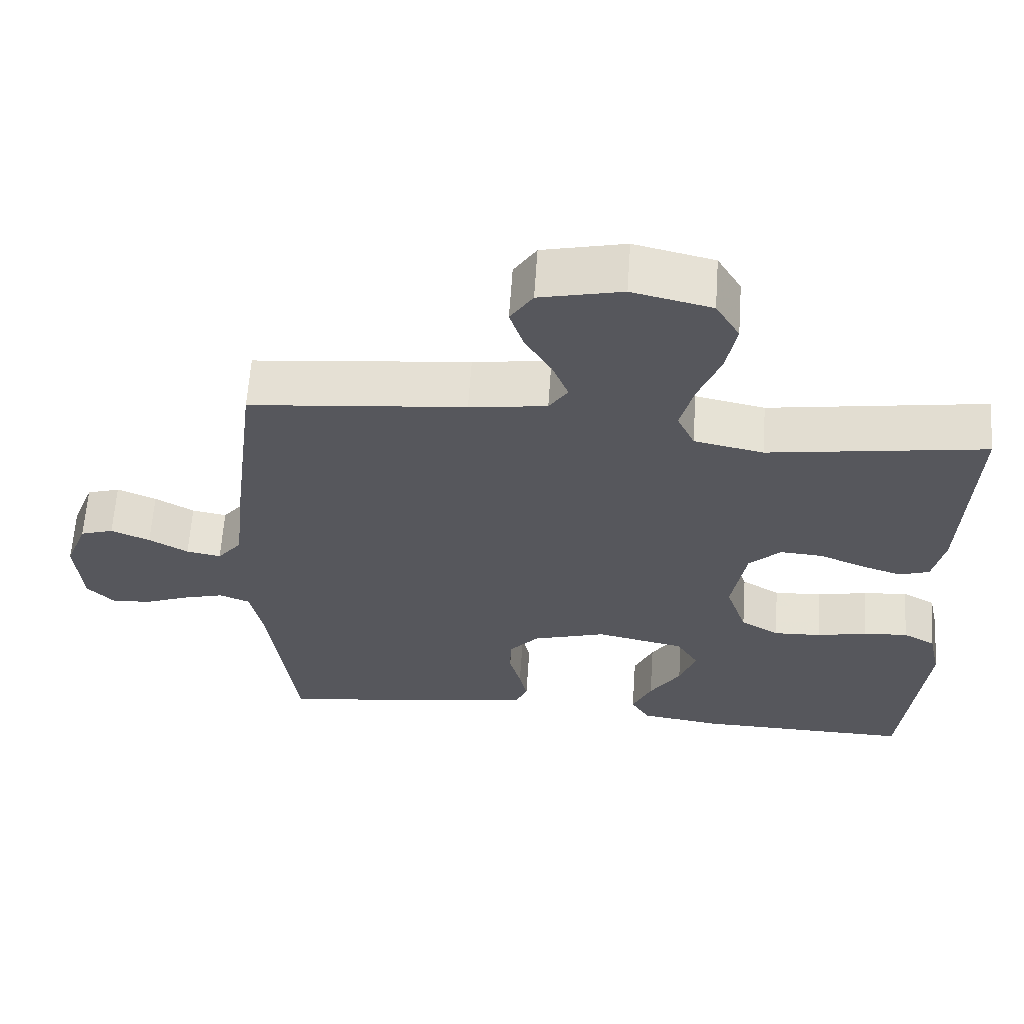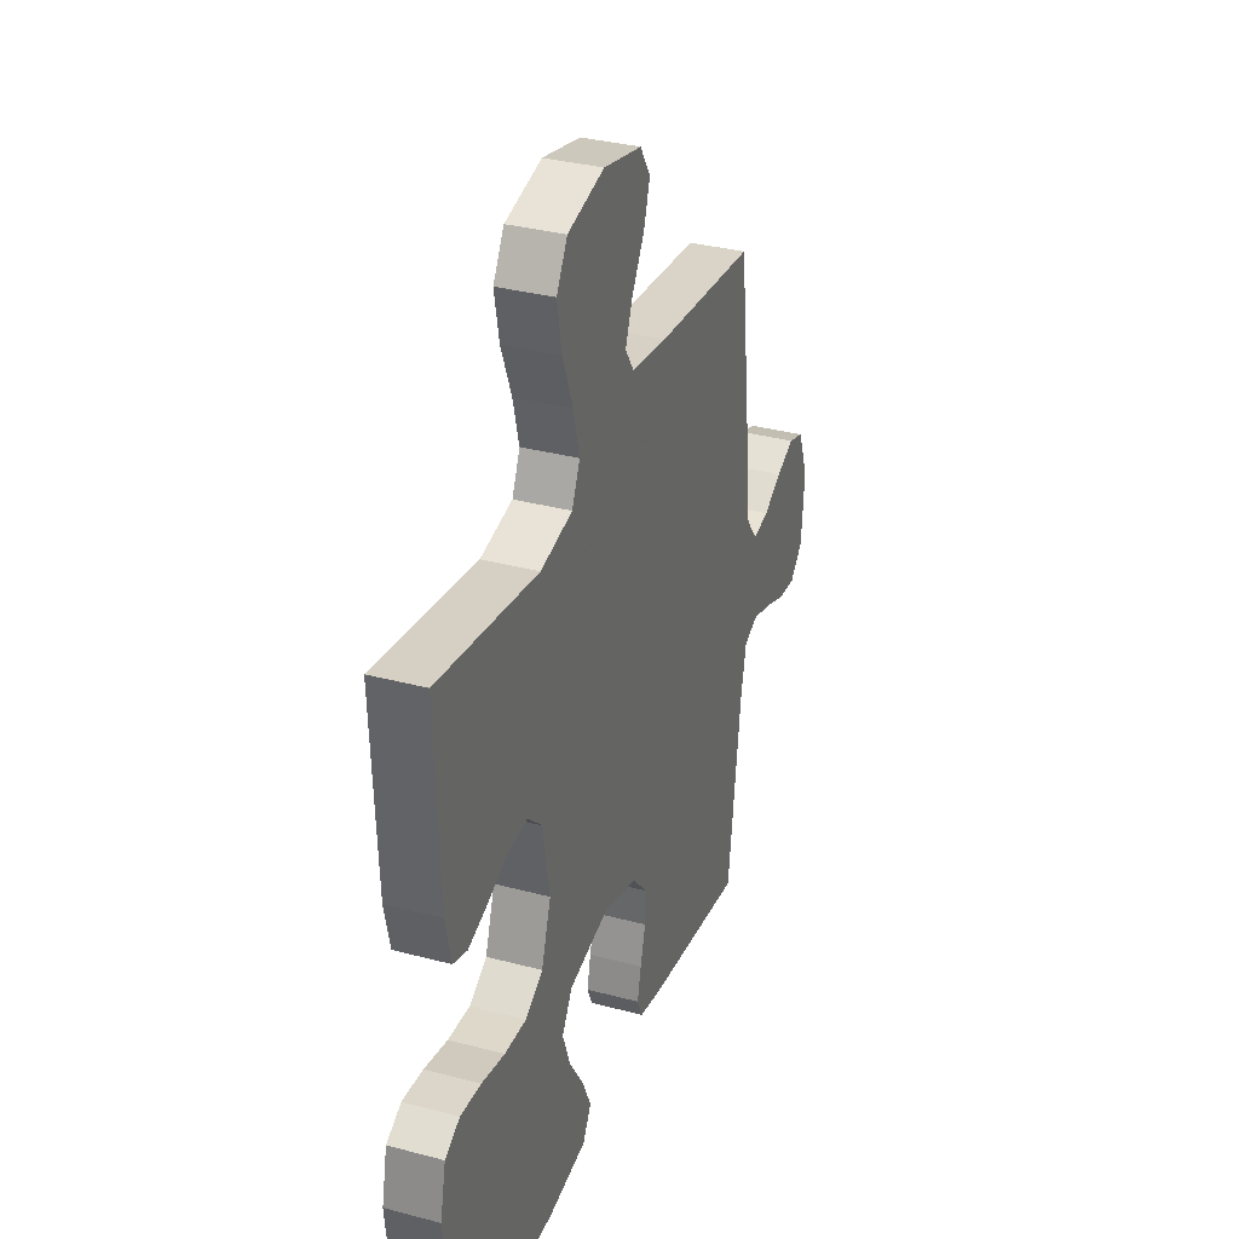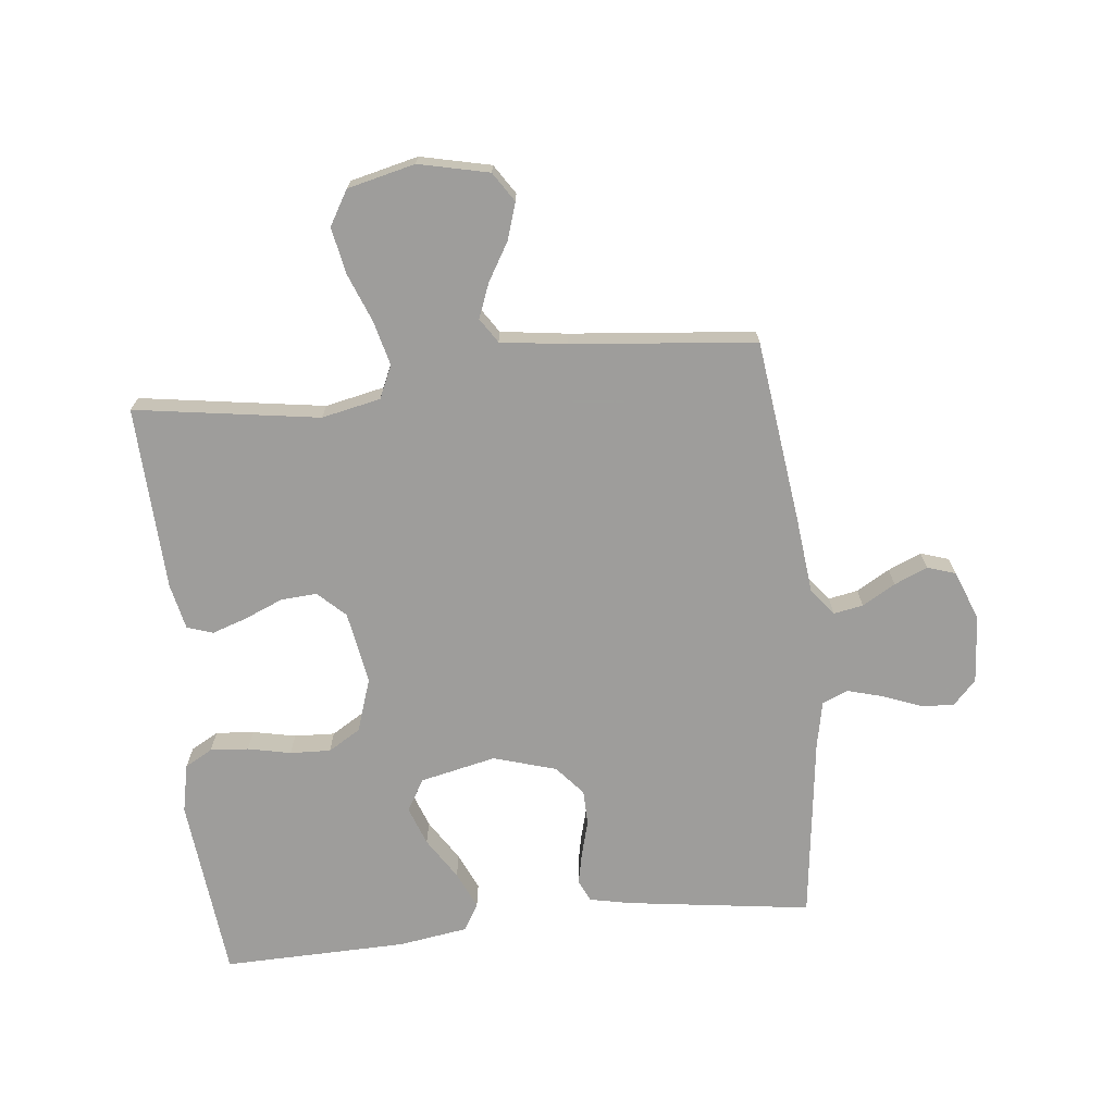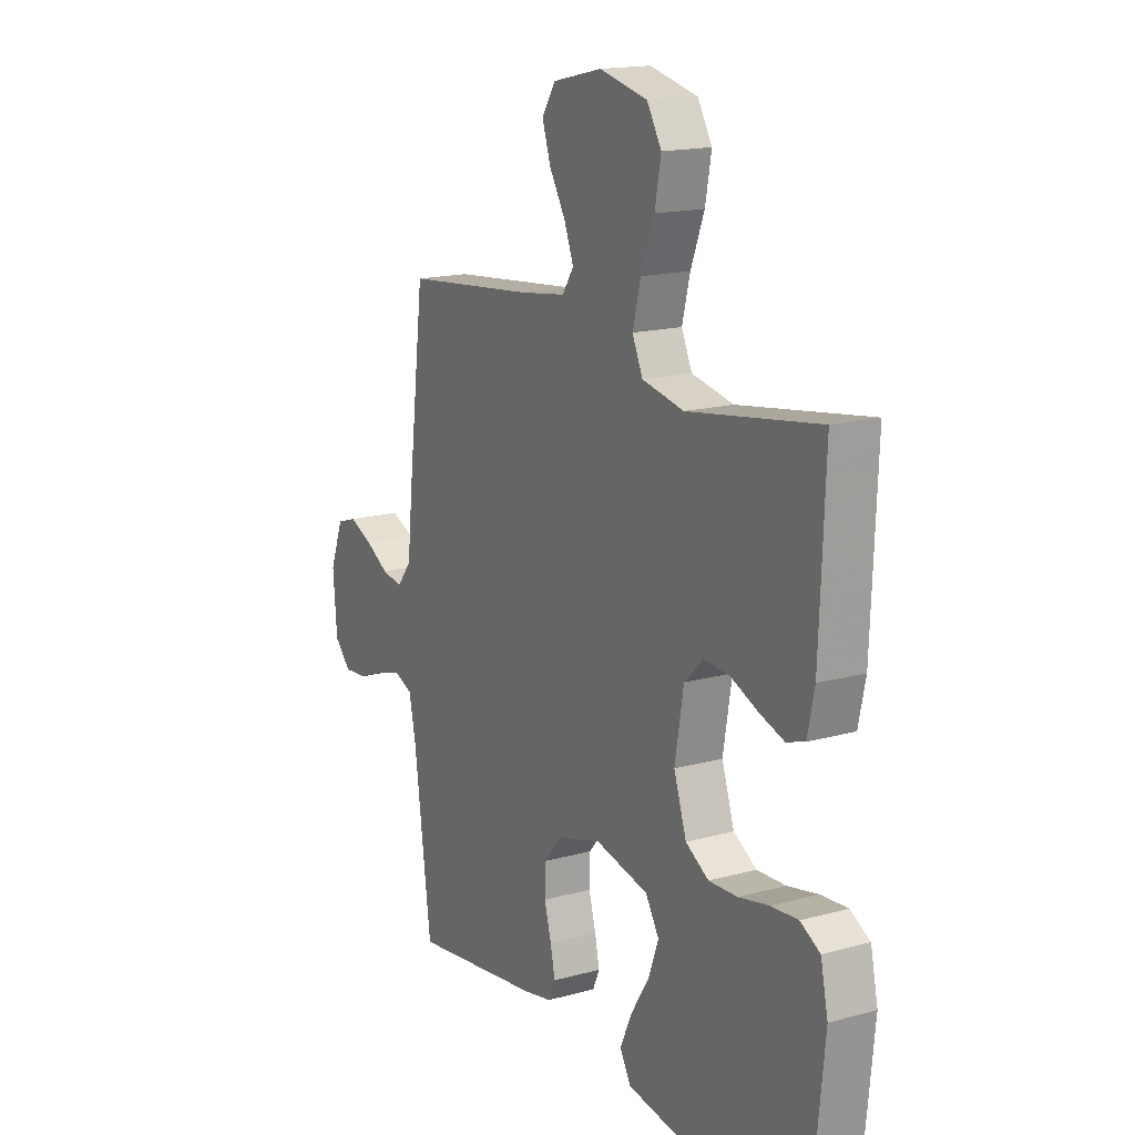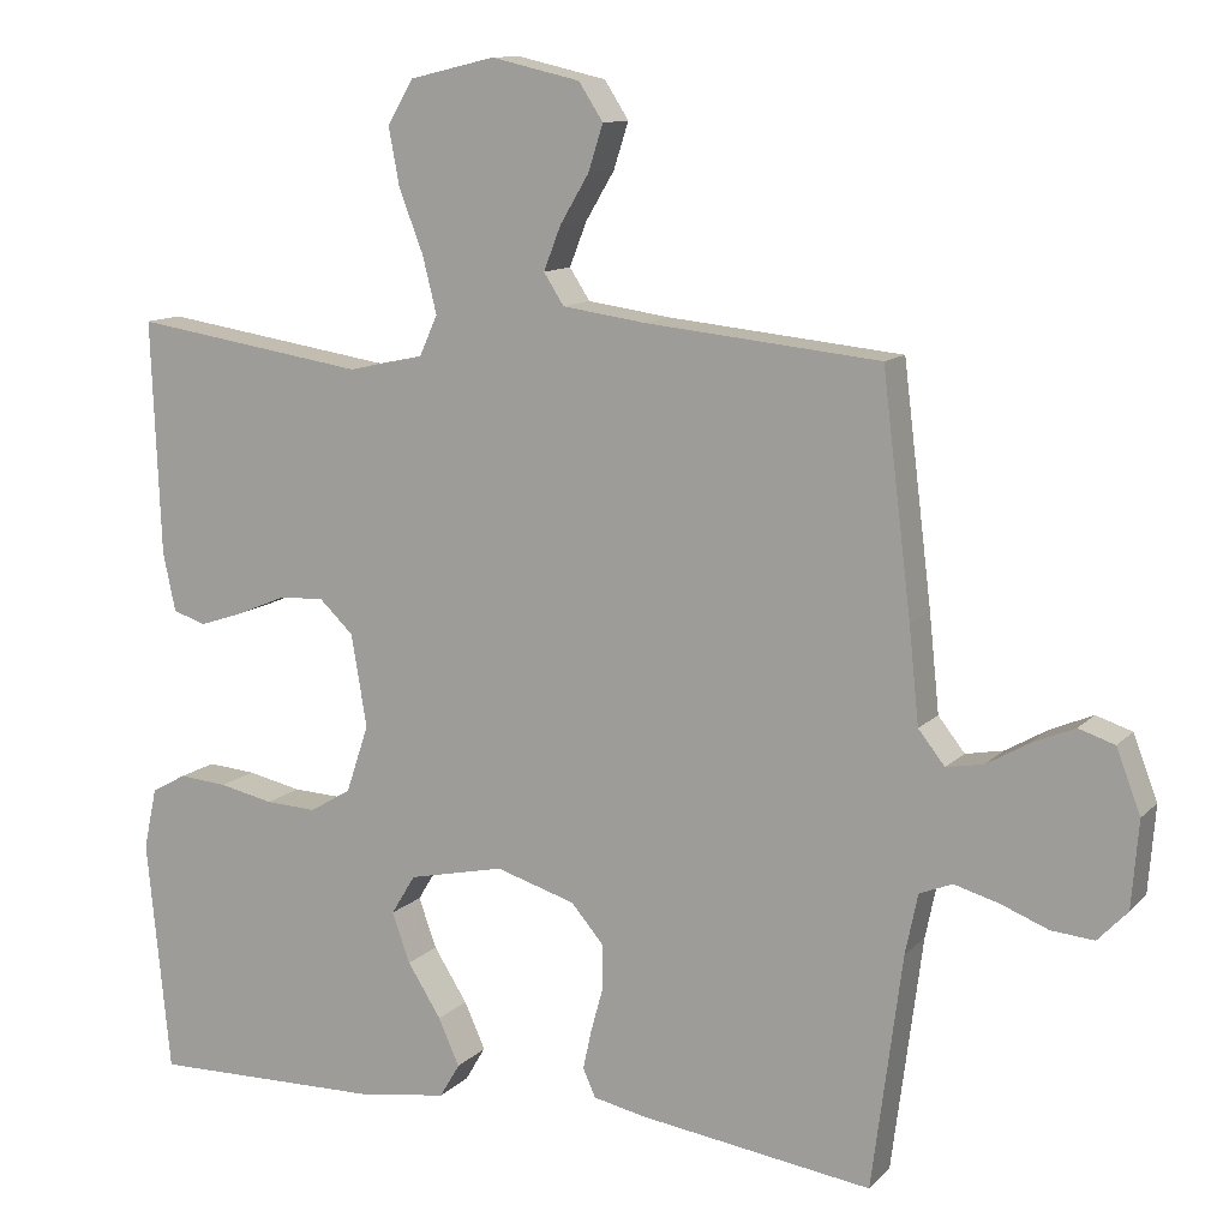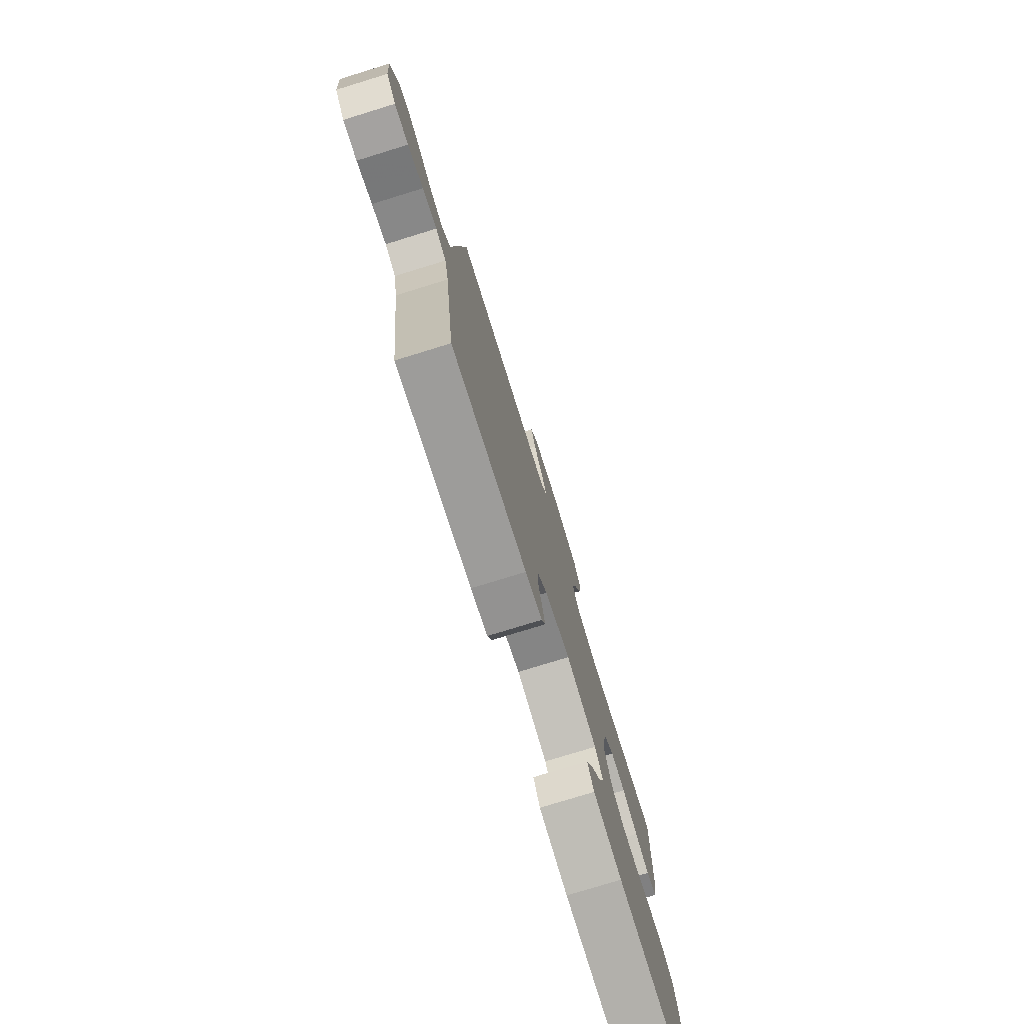
<metadata>
{"format":"obj","ext":"obj","renderer":"f3d","projection":"perspective","resolution":1024,"background":"white","views":[{"elev":62.5,"azim":-176.1,"up":"+Z"},{"elev":33.8,"azim":-70.1,"up":"+Z"},{"elev":-70.7,"azim":6.3,"up":"+Y"},{"elev":16.4,"azim":-119.3,"up":"+Z"},{"elev":11.6,"azim":25.5,"up":"+Z"},{"elev":-77.5,"azim":107.1,"up":"+Z"}]}
</metadata>
<code>
v 0.5 0.07 0.5
v 0.537 0.07 0.2
v 0.55 0.07 0.076
v 0.584 0.07 0.033
v 0.632 0.07 0.042
v 0.686 0.07 0.073
v 0.74 0.07 0.096
v 0.786 0.07 0.081
v 0.817 0.07 0
v 0.808 0.07 -0.111
v 0.77 0.07 -0.151
v 0.715 0.07 -0.146
v 0.654 0.07 -0.122
v 0.597 0.07 -0.106
v 0.555 0.07 -0.123
v 0.539 0.07 -0.2
v 0.5 0.07 -0.5
v 0.2 0.07 -0.458
v 0.133 0.07 -0.444
v 0.117 0.07 -0.408
v 0.128 0.07 -0.357
v 0.144 0.07 -0.299
v 0.143 0.07 -0.242
v 0.102 0.07 -0.194
v 0 0.07 -0.163
v -0.123 0.07 -0.19
v -0.154 0.07 -0.241
v -0.131 0.07 -0.305
v -0.088 0.07 -0.373
v -0.061 0.07 -0.433
v -0.087 0.07 -0.477
v -0.2 0.07 -0.494
v -0.5 0.07 -0.5
v -0.53 0.07 -0.2
v -0.513 0.07 -0.121
v -0.468 0.07 -0.096
v -0.406 0.07 -0.101
v -0.336 0.07 -0.116
v -0.27 0.07 -0.119
v -0.217 0.07 -0.087
v -0.188 0.07 0
v -0.208 0.07 0.118
v -0.252 0.07 0.16
v -0.311 0.07 0.156
v -0.373 0.07 0.13
v -0.43 0.07 0.111
v -0.472 0.07 0.125
v -0.488 0.07 0.2
v -0.5 0.07 0.5
v -0.2 0.07 0.454
v -0.104 0.07 0.474
v -0.08 0.07 0.527
v -0.098 0.07 0.599
v -0.129 0.07 0.679
v -0.143 0.07 0.754
v -0.11 0.07 0.81
v 0 0.07 0.836
v 0.114 0.07 0.81
v 0.145 0.07 0.762
v 0.126 0.07 0.703
v 0.089 0.07 0.641
v 0.067 0.07 0.585
v 0.093 0.07 0.545
v 0.2 0.07 0.53
v 0.5 0 0.5
v 0.537 0 0.2
v 0.55 0 0.076
v 0.584 0 0.033
v 0.632 0 0.042
v 0.686 0 0.073
v 0.74 0 0.096
v 0.786 0 0.081
v 0.817 0 0
v 0.808 0 -0.111
v 0.77 0 -0.151
v 0.715 0 -0.146
v 0.654 0 -0.122
v 0.597 0 -0.106
v 0.555 0 -0.123
v 0.539 0 -0.2
v 0.5 0 -0.5
v 0.2 0 -0.458
v 0.133 0 -0.444
v 0.117 0 -0.408
v 0.128 0 -0.357
v 0.144 0 -0.299
v 0.143 0 -0.242
v 0.102 0 -0.194
v 0 0 -0.163
v -0.123 0 -0.19
v -0.154 0 -0.241
v -0.131 0 -0.305
v -0.088 0 -0.373
v -0.061 0 -0.433
v -0.087 0 -0.477
v -0.2 0 -0.494
v -0.5 0 -0.5
v -0.53 0 -0.2
v -0.513 0 -0.121
v -0.468 0 -0.096
v -0.406 0 -0.101
v -0.336 0 -0.116
v -0.27 0 -0.119
v -0.217 0 -0.087
v -0.188 0 0
v -0.208 0 0.118
v -0.252 0 0.16
v -0.311 0 0.156
v -0.373 0 0.13
v -0.43 0 0.111
v -0.472 0 0.125
v -0.488 0 0.2
v -0.5 0 0.5
v -0.2 0 0.454
v -0.104 0 0.474
v -0.08 0 0.527
v -0.098 0 0.599
v -0.129 0 0.679
v -0.143 0 0.754
v -0.11 0 0.81
v 0 0 0.836
v 0.114 0 0.81
v 0.145 0 0.762
v 0.126 0 0.703
v 0.089 0 0.641
v 0.067 0 0.585
v 0.093 0 0.545
v 0.2 0 0.53
f 58 59 60 61
f 58 61 62
f 57 58 62
f 56 57 62
f 53 54 55 56
f 52 53 56 62
f 51 52 62 63
f 47 48 49 50
f 47 50 51
f 44 45 46 47
f 44 47 51 63
f 35 36 37 38
f 35 38 39
f 34 35 39
f 33 34 39
f 32 33 39 40
f 28 29 30 31
f 27 28 31 32
f 19 20 21 22
f 17 18 19 22
f 16 17 22 23
f 15 16 23 24
f 10 11 12 13
f 10 13 14
f 9 10 14
f 5 6 7 8
f 5 8 9 14
f 64 1 2 3
f 63 64 3
f 43 44 63
f 42 43 63 3
f 41 42 3 4
f 27 32 40 41
f 26 27 41
f 25 26 41 4
f 14 15 24 25
f 4 5 14 25
f 125 124 123 122
f 126 125 122
f 126 122 121
f 126 121 120
f 120 119 118 117
f 126 120 117 116
f 127 126 116 115
f 114 113 112 111
f 115 114 111
f 111 110 109 108
f 127 115 111 108
f 102 101 100 99
f 103 102 99
f 103 99 98
f 103 98 97
f 104 103 97 96
f 95 94 93 92
f 96 95 92 91
f 86 85 84 83
f 86 83 82 81
f 87 86 81 80
f 88 87 80 79
f 77 76 75 74
f 78 77 74
f 78 74 73
f 72 71 70 69
f 78 73 72 69
f 67 66 65 128
f 67 128 127
f 127 108 107
f 67 127 107 106
f 68 67 106 105
f 105 104 96 91
f 105 91 90
f 68 105 90 89
f 89 88 79 78
f 89 78 69 68
f 1 65 66 2
f 2 66 67 3
f 3 67 68 4
f 4 68 69 5
f 5 69 70 6
f 6 70 71 7
f 7 71 72 8
f 8 72 73 9
f 9 73 74 10
f 10 74 75 11
f 11 75 76 12
f 12 76 77 13
f 13 77 78 14
f 14 78 79 15
f 15 79 80 16
f 16 80 81 17
f 17 81 82 18
f 18 82 83 19
f 19 83 84 20
f 20 84 85 21
f 21 85 86 22
f 22 86 87 23
f 23 87 88 24
f 24 88 89 25
f 25 89 90 26
f 26 90 91 27
f 27 91 92 28
f 28 92 93 29
f 29 93 94 30
f 30 94 95 31
f 31 95 96 32
f 32 96 97 33
f 33 97 98 34
f 34 98 99 35
f 35 99 100 36
f 36 100 101 37
f 37 101 102 38
f 38 102 103 39
f 39 103 104 40
f 40 104 105 41
f 41 105 106 42
f 42 106 107 43
f 43 107 108 44
f 44 108 109 45
f 45 109 110 46
f 46 110 111 47
f 47 111 112 48
f 48 112 113 49
f 49 113 114 50
f 50 114 115 51
f 51 115 116 52
f 52 116 117 53
f 53 117 118 54
f 54 118 119 55
f 55 119 120 56
f 56 120 121 57
f 57 121 122 58
f 58 122 123 59
f 59 123 124 60
f 60 124 125 61
f 61 125 126 62
f 62 126 127 63
f 63 127 128 64
f 64 128 65 1

</code>
